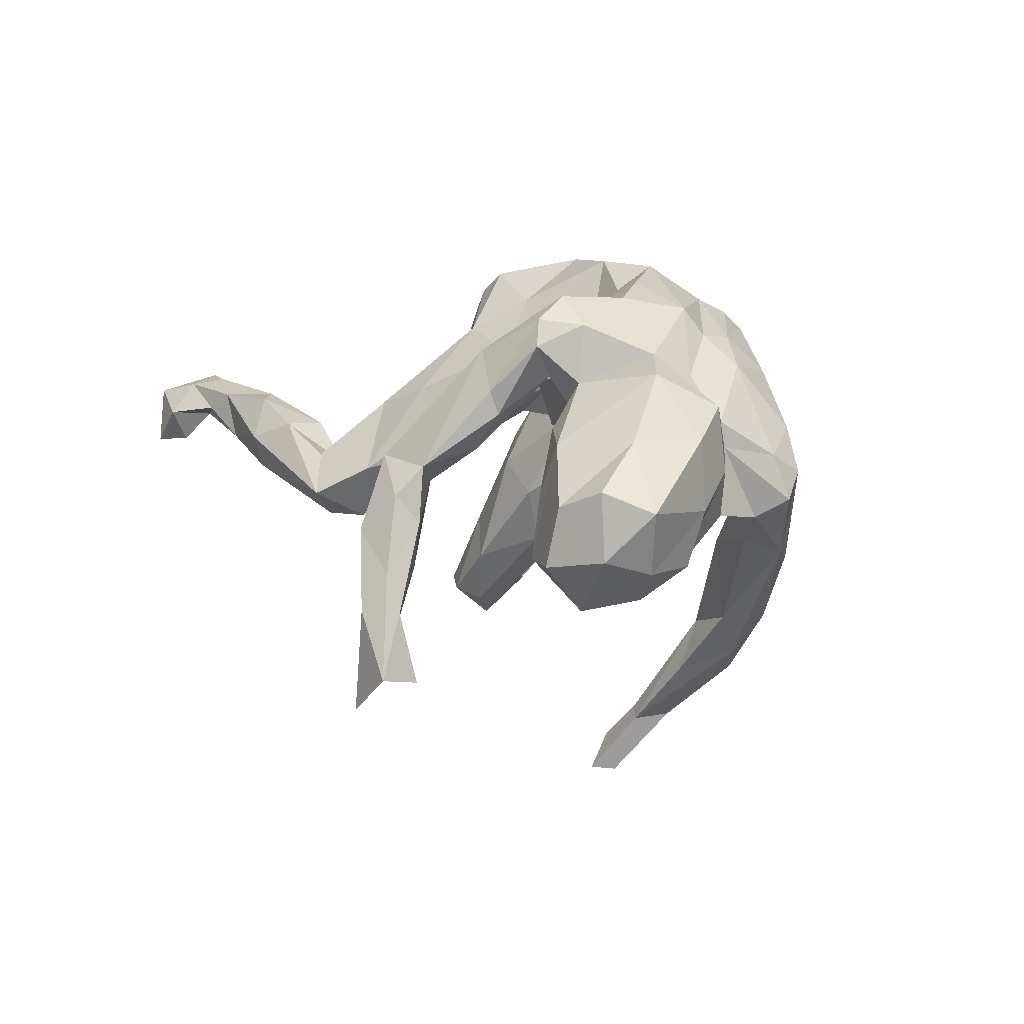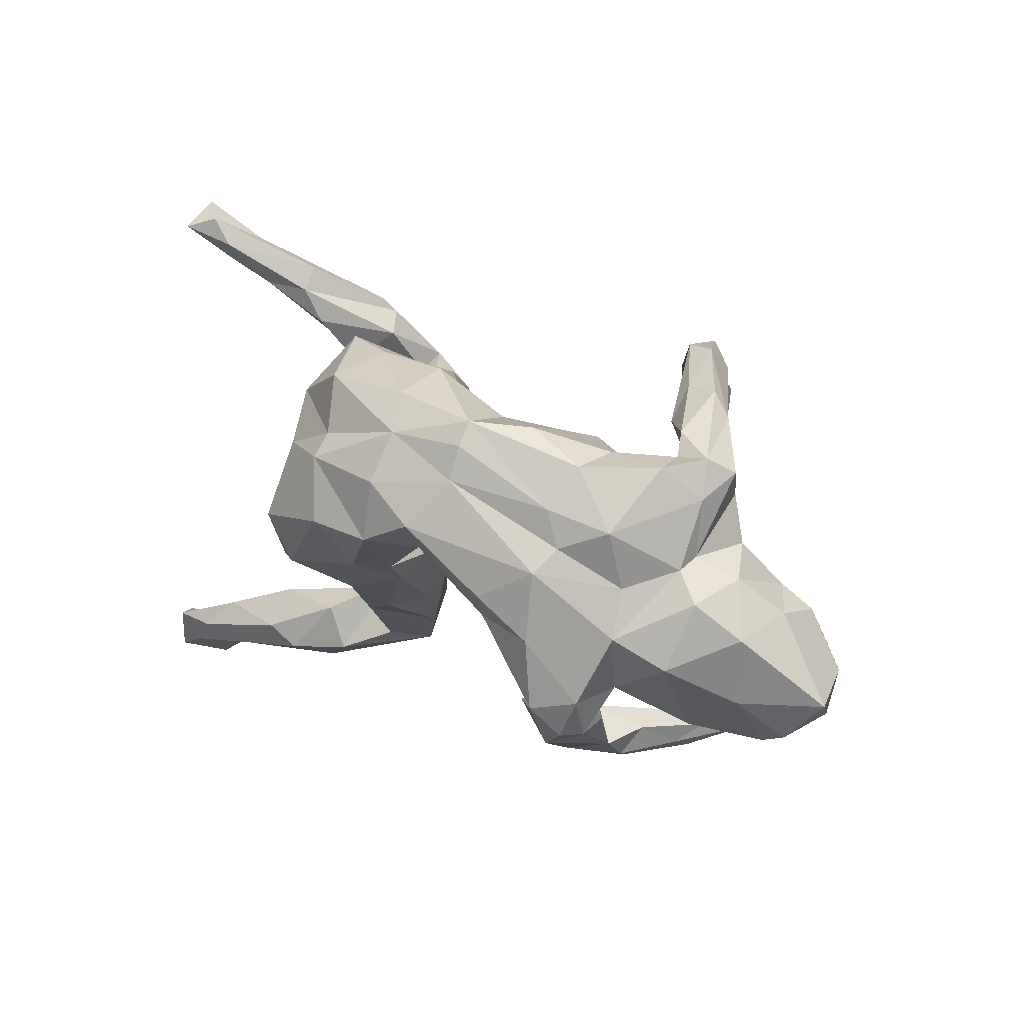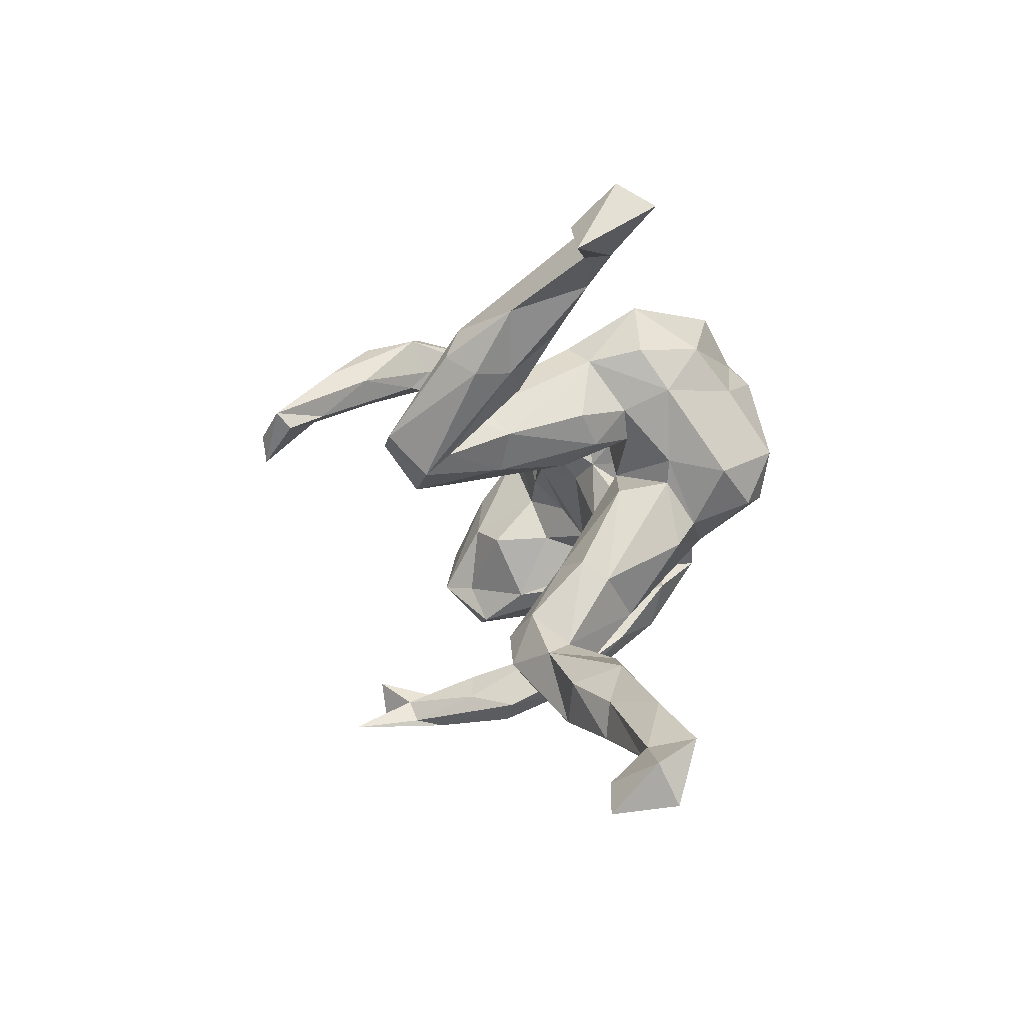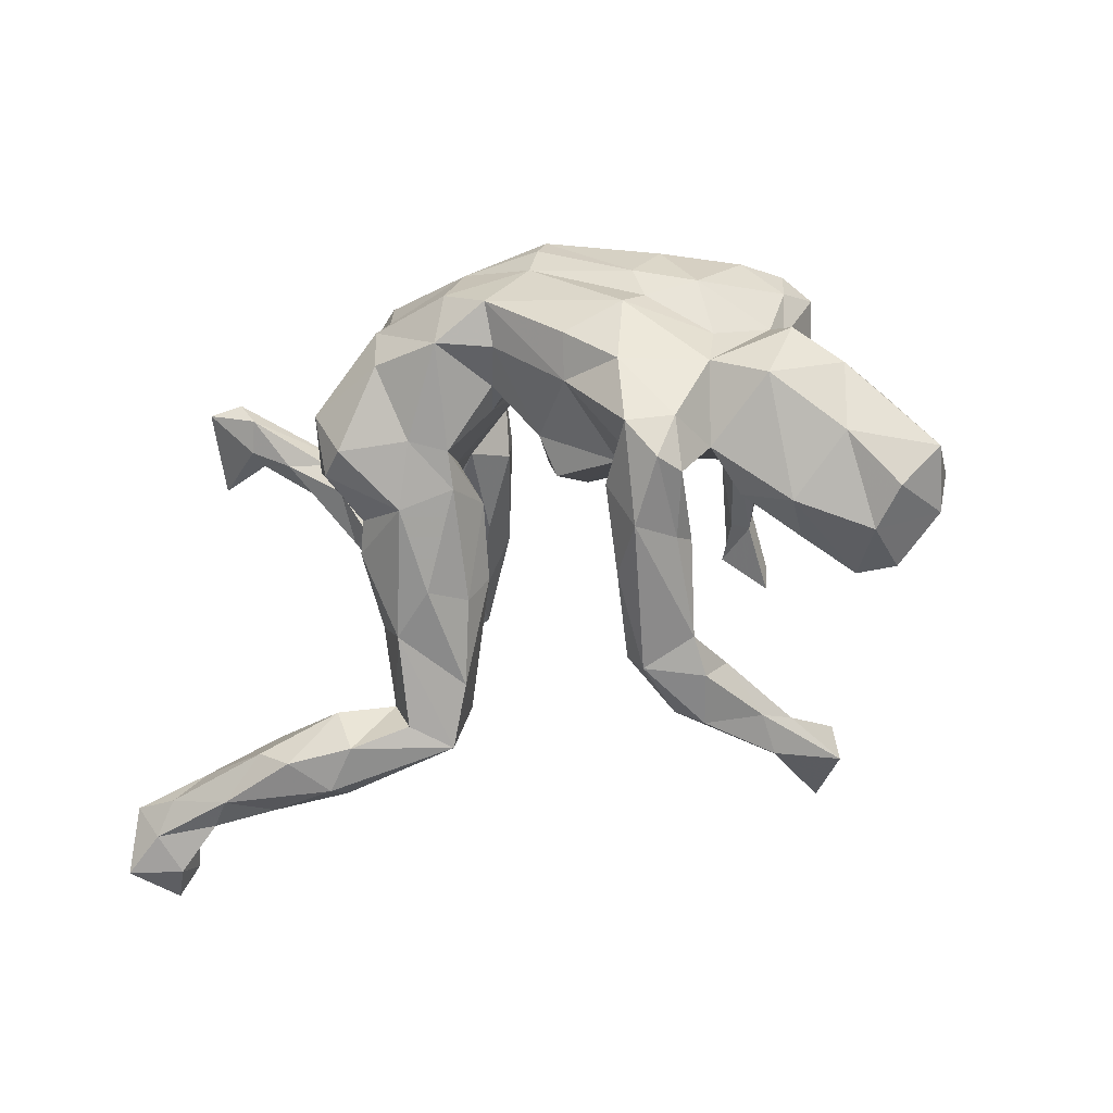
<metadata>
{"format":"obj","ext":"obj","renderer":"f3d","projection":"perspective","resolution":1024,"background":"white","views":[{"elev":4.4,"azim":66.5,"up":"+Z"},{"elev":25.0,"azim":43.7,"up":"+Y"},{"elev":-2.2,"azim":-92.7,"up":"+Y"},{"elev":-30.0,"azim":36.4,"up":"+Y"}]}
</metadata>
<code>
v 0.6452 -0.1201 -0.05234
v 0.606 -0.1069 -0.1431
v 0.6013 -0.1797 -0.1238
v 0.536 -0.2218 -0.04692
v 0.5499 -0.01793 -0.1397
v 0.5523 -0.1094 0.04628
v 0.5537 -0.09816 -0.1854
v 0.5578 0.001063 0.04967
v 0.5566 0.007342 -0.05773
v 0.5949 -0.1819 -0.02267
v 0.5069 0.06855 -0.003575
v 0.5198 -0.2348 -0.1355
v 0.4918 -0.1648 -0.2059
v 0.5018 0.05941 0.09492
v 0.495 0.008128 -0.1341
v 0.4556 -0.1877 0.03962
v 0.4881 -0.03902 0.1437
v 0.4577 0.08817 -0.0745
v 0.4518 0.09085 0.07015
v 0.4498 0.09853 0.03079
v 0.4467 -0.05418 -0.1451
v 0.4711 -0.1671 -0.156
v 0.4543 0.2127 -0.05305
v 0.4475 0.1882 0.0165
v 0.457 -0.229 -0.1279
v 0.4064 0.003776 -0.04091
v 0.4345 0.1626 -0.08052
v 0.4244 -0.2011 -0.03228
v 0.4311 0.2425 -0.01068
v 0.4086 -0.1794 -0.06095
v 0.4097 -0.003548 0.1734
v 0.3835 -0.07386 -0.11
v 0.3833 -0.162 0.0606
v 0.3783 -0.1156 0.1295
v 0.3656 -0.1801 0.1858
v 0.3783 -0.1081 0.2184
v 0.375 0.1564 -0.06339
v 0.3978 0.06639 0.1406
v 0.382 0.2339 -0.0003946
v 0.3029 0.2377 0.06133
v 0.3524 -0.1713 0.227
v 0.3825 -0.06834 -0.01315
v 0.2846 0.1829 -0.0162
v 0.3833 0.1585 0.1557
v 0.3818 0.1748 -0.1227
v 0.4001 0.2396 0.0576
v 0.3406 -0.01291 0.01454
v 0.2841 0.0605 -0.0287
v 0.3103 -0.2204 0.08049
v 0.2581 0.2053 -0.261
v 0.3039 -0.06631 0.05212
v 0.3536 0.03883 -0.03695
v 0.2808 -0.2351 0.1798
v 0.3667 0.263 -0.02644
v 0.2679 -0.388 -0.1634
v 0.2994 0.1871 0.2012
v 0.3038 -0.4089 -0.3223
v 0.3667 0.2503 -0.143
v 0.2888 -0.3475 -0.3307
v 0.2632 -0.3812 -0.278
v 0.3283 0.282 -0.1555
v 0.3233 -0.1189 0.2629
v 0.3289 -0.143 0.1392
v 0.3142 0.2439 0.1475
v 0.3127 -0.008738 0.2619
v 0.2829 -0.1219 0.1977
v 0.3089 -0.2331 0.1166
v 0.2443 -0.1616 0.1974
v 0.3225 0.13 0.2035
v 0.2736 0.2754 -0.1574
v 0.2318 0.2976 -0.2655
v 0.2915 0.1742 -0.1292
v 0.2552 -0.2356 0.02504
v 0.2573 -0.3305 -0.08665
v 0.281 -0.3727 -0.2232
v 0.2576 -0.3245 4.608e-05
v 0.2274 -0.426 -0.3774
v 0.2479 -0.367 -0.04335
v 0.2217 0.2448 -0.3256
v 0.239 -0.3329 -0.1589
v 0.2451 -0.4141 -0.2644
v 0.2069 -0.2573 0.1178
v 0.1535 0.2929 0.2177
v 0.2516 -0.424 -0.2195
v 0.2924 0.239 -0.09348
v 0.2238 -0.2075 0.07498
v 0.312 0.1007 0.246
v 0.2199 0.2804 0.1481
v 0.1622 -0.3813 -0.08986
v 0.1867 -0.276 0.0376
v 0.2218 -0.0819 0.1331
v 0.1897 0.2344 -0.2442
v 0.2056 -0.3679 -0.165
v 0.2085 -0.4098 -0.09758
v 0.1844 0.03727 0.02868
v 0.1714 0.1885 -0.0568
v 0.1791 -0.3585 0.01562
v 0.1925 -0.2866 -0.02571
v 0.2368 0.05162 0.2886
v 0.1494 -0.3292 0.01205
v 0.1579 0.2114 0.2652
v 0.1305 0.0598 0.05575
v 0.1787 0.23 0.0345
v 0.1655 0.2702 -0.359
v 0.1728 0.1719 -0.3558
v 0.2117 -0.002149 0.2521
v 0.1338 0.1375 -0.05612
v 0.1788 0.2895 -0.2751
v 0.1174 0.1401 0.3206
v 0.1712 0.2023 -0.2769
v 0.1134 -0.03978 0.05693
v 0.08768 0.1308 -0.4521
v 0.1308 0.2043 0.03161
v 0.106 0.2493 0.09427
v 0.112 -0.06708 0.1336
v 0.1123 -0.01932 0.1778
v 0.09047 0.1914 -0.4472
v 0.06543 0.1026 -0.5418
v 0.07747 -0.01654 0.1067
v 0.0621 0.06178 0.2292
v 0.1034 0.08622 0.2804
v 0.06099 0.1463 0.1269
v 0.09654 0.2079 -0.3594
v 0.03621 0.1875 0.3159
v 0.157 0.2607 0.2436
v 0.08928 0.2183 -0.4219
v 0.06389 0.1402 -0.435
v 0.06598 0.05846 -0.5351
v 0.0713 0.06335 0.2055
v 0.02668 0.0575 0.1821
v 0.03361 0.09371 0.3316
v 0.02683 0.1203 0.1188
v -0.02801 -0.01445 0.2192
v 0.04636 0.2551 0.1018
v 0.00849 0.1147 -0.4892
v 0.004222 0.1406 -0.5131
v -0.1109 0.09502 0.05905
v 0.004926 0.3143 0.1321
v 0.00372 0.2981 0.2168
v -0.0483 -0.05442 0.1793
v -0.0549 -0.03621 0.0972
v -0.06401 0.2034 0.03345
v 0.03499 0.2549 0.266
v -0.1325 0.3037 0.123
v -0.06699 -0.006045 0.2661
v -0.09334 0.1216 -0.01558
v -0.07442 0.09263 0.339
v -0.1204 -0.08443 0.2181
v -0.09485 0.04685 0.1137
v -0.1181 -0.1642 0.05031
v -0.1409 0.2906 0.2261
v -0.1051 0.1844 0.3059
v -0.11 0.2126 0.271
v -0.1802 0.0488 -0.07677
v -0.1486 -0.1694 0.1125
v -0.105 -0.1157 0.01613
v -0.1104 0.1729 -0.04513
v -0.2039 0.07677 -0.1613
v -0.2029 0.05957 0.3257
v -0.1617 -0.0138 0.3153
v -0.124 0.2469 0.01682
v -0.1454 0.02394 0.07236
v -0.2372 -0.2482 -0.1127
v -0.2231 0.2299 -0.01663
v -0.2016 0.1887 -0.09933
v -0.1812 -0.2595 -0.02637
v -0.2101 -0.02556 0.2879
v -0.2162 0.1615 0.255
v -0.2257 -0.211 0.08787
v -0.2442 0.2287 0.1968
v -0.2116 -0.05942 0.1959
v -0.2131 -0.1332 -0.02736
v -0.2637 0.0251 0.2396
v -0.2381 -0.09603 0.1672
v -0.2466 0.03463 -0.02404
v -0.2254 0.0803 0.08284
v -0.2419 -0.007284 0.06769
v -0.2592 0.1251 0.07525
v -0.2309 0.007033 0.1491
v -0.233 0.2978 0.09513
v -0.2468 0.04299 0.1505
v -0.2917 -0.1537 0.04491
v -0.2787 0.2233 0.09992
v -0.2817 0.1572 0.1451
v -0.2831 -0.2113 -0.07893
v -0.2388 -0.3344 -0.07108
v -0.2753 -0.3132 -0.004596
v -0.2738 -0.1245 0.004353
v -0.2879 -0.2917 -0.1104
v -0.2786 0.06731 0.02633
v -0.317 0.1114 0.0007211
v -0.2602 0.2055 0.0169
v -0.3521 0.1261 -0.204
v -0.2956 0.002157 -0.2001
v -0.3475 -0.3507 0.04779
v -0.318 -0.2588 -0.02121
v -0.3811 0.07635 -0.1204
v -0.3781 -0.01218 -0.2676
v -0.3432 0.0208 -0.2854
v -0.3464 0.02114 -0.1329
v -0.368 0.1175 -0.1602
v -0.3309 0.07533 -0.2677
v -0.4072 -0.3971 0.02213
v -0.3962 0.1293 -0.2573
v -0.3948 0.05575 -0.318
v -0.3926 0.1104 -0.2084
v -0.363 -0.2712 -0.05661
v -0.3778 -0.2797 0.04818
v -0.4091 0.1922 -0.1537
v -0.4182 -0.3781 -0.03012
v -0.4405 0.06702 -0.311
v -0.4388 -0.3672 0.08998
v -0.4404 0.007133 -0.2527
v -0.4357 0.03922 -0.2163
v -0.4938 0.2202 -0.05633
v -0.5178 0.277 -0.04161
v -0.4648 0.1383 -0.1091
v -0.5161 0.1585 -0.1254
v -0.4328 0.2214 -0.185
v -0.5002 -0.2869 0.04589
v -0.53 0.156 -0.1788
v -0.507 0.183 -0.2242
v -0.4636 -0.3155 -0.0261
v -0.4916 -0.3385 0.09899
v -0.5262 -0.3967 0.0195
v -0.5333 -0.3402 0.02447
v -0.4859 0.2273 -0.2037
v -0.5642 0.248 -0.1266
v -0.522 0.3106 -0.07021
v -0.58 0.2833 -0.01249
v -0.6155 0.36 0.04683
v -0.6176 0.3527 -0.03159
v -0.6117 -0.3375 0.08944
v -0.6052 -0.4218 0.0709
v -0.6503 -0.3855 0.1243
v -0.6859 -0.3982 0.06433
v -0.6493 0.3152 -0.023
v -0.5627 -0.4027 0.0968
v -0.6551 -0.4111 0.05818
v -0.6458 0.4023 0.05082
v -0.6957 -0.448 0.01033
v -0.6805 -0.4778 0.06121
v -0.7372 -0.4883 0.007498
v -0.6426 0.32 0.01648
v -0.6917 0.3845 0.07758
v -0.6883 -0.4342 0.1144
v -0.759 -0.4748 0.1011
v -0.691 0.4173 0.01987
v -0.6735 0.3558 -0.04443
v -0.7187 -0.3831 0.1311
v -0.7566 0.3111 -0.04137
v -0.7695 -0.4135 0.07079
f 152 153 168
f 140 145 148
f 171 167 173
f 91 66 106
f 140 148 155
f 148 160 167
f 148 167 171
f 174 148 171
f 35 36 41
f 63 68 66
f 53 62 68
f 62 66 68
f 169 148 174
f 35 41 67
f 67 41 53
f 82 53 68
f 87 101 109
f 109 101 124
f 124 101 143
f 124 143 152
f 131 124 152
f 152 143 153
f 159 147 152
f 99 87 109
f 106 99 109
f 106 109 121
f 121 109 131
f 120 121 131
f 109 124 131
f 131 152 147
f 152 168 159
f 65 87 99
f 65 99 106
f 131 133 120
f 133 131 145
f 145 131 147
f 147 159 160
f 62 65 106
f 145 160 148
f 145 147 160
f 167 160 159
f 167 159 173
f 62 36 65
f 66 62 106
f 41 62 53
f 79 112 117
f 105 112 79
f 123 108 126
f 108 104 126
f 104 117 126
f 104 79 117
f 128 112 135
f 135 112 127
f 135 127 136
f 126 117 136
f 123 136 127
f 112 110 127
f 117 112 118
f 123 126 136
f 118 128 136
f 118 112 128
f 117 118 136
f 7 13 15
f 200 214 213
f 198 200 213
f 198 194 200
f 199 194 198
f 213 214 218
f 206 217 214
f 200 197 214
f 202 158 199
f 199 158 194
f 197 201 206
f 206 209 217
f 209 206 204
f 165 158 202
f 228 222 221
f 227 222 228
f 209 204 219
f 165 202 193
f 50 45 72
f 229 219 227
f 72 85 92
f 85 108 92
f 85 70 108
f 58 71 61
f 58 45 50
f 61 71 70
f 54 61 70
f 81 60 77
f 205 213 211
f 205 198 213
f 199 198 205
f 211 213 221
f 213 218 221
f 201 193 206
f 193 202 204
f 76 53 97
f 203 212 238
f 141 133 140
f 130 133 149
f 133 141 149
f 171 179 174
f 17 31 34
f 34 31 36
f 51 63 91
f 63 66 91
f 91 115 111
f 91 116 115
f 115 116 119
f 141 140 150
f 174 179 182
f 17 34 16
f 16 34 33
f 34 35 63
f 63 35 49
f 34 63 51
f 68 63 86
f 150 140 155
f 155 148 169
f 182 169 174
f 35 67 49
f 68 86 82
f 82 86 90
f 76 67 53
f 97 53 82
f 195 208 212
f 212 208 224
f 238 212 224
f 224 220 233
f 235 224 233
f 238 224 235
f 211 221 222
f 204 211 227
f 206 193 204
f 227 211 222
f 219 204 227
f 110 72 92
f 50 72 110
f 58 79 71
f 58 50 79
f 70 71 108
f 135 136 128
f 57 60 59
f 211 204 205
f 204 202 205
f 202 199 205
f 92 123 110
f 79 50 105
f 105 50 110
f 92 108 123
f 71 104 108
f 79 104 71
f 112 105 110
f 110 123 127
f 157 146 158
f 217 215 218
f 217 209 215
f 192 193 201
f 164 165 193
f 72 45 37
f 227 228 232
f 221 218 228
f 216 219 229
f 209 219 216
f 215 209 216
f 58 27 45
f 29 23 58
f 58 23 27
f 249 237 251
f 232 228 237
f 85 54 70
f 29 61 54
f 29 58 61
f 248 249 251
f 77 84 81
f 57 55 84
f 93 60 81
f 80 60 93
f 75 60 80
f 75 59 60
f 57 75 55
f 57 59 75
f 165 157 158
f 57 84 77
f 30 22 25
f 15 21 18
f 218 214 217
f 9 5 15
f 194 158 154
f 154 175 194
f 194 175 200
f 200 190 197
f 2 7 5
f 5 7 15
f 15 13 21
f 13 22 21
f 21 22 32
f 30 32 22
f 7 2 3
f 7 3 13
f 13 3 12
f 12 25 13
f 13 25 22
f 74 75 80
f 3 4 12
f 10 4 3
f 30 42 32
f 1 3 2
f 3 1 10
f 26 32 42
f 26 21 32
f 9 2 5
f 9 1 2
f 190 191 197
f 175 190 200
f 146 154 158
f 9 15 11
f 146 137 154
f 48 95 107
f 26 52 27
f 27 18 26
f 20 18 27
f 18 11 15
f 191 192 197
f 43 52 48
f 11 18 20
f 192 201 197
f 142 146 157
f 96 107 113
f 48 107 96
f 43 48 96
f 37 52 43
f 37 39 72
f 39 37 43
f 37 27 52
f 23 20 27
f 20 23 24
f 215 230 218
f 215 216 230
f 161 165 164
f 40 96 103
f 43 96 40
f 72 54 85
f 72 39 54
f 24 23 29
f 237 244 251
f 237 230 244
f 232 237 249
f 228 230 237
f 216 231 230
f 216 229 231
f 240 232 248
f 232 249 248
f 240 229 232
f 231 229 240
f 93 81 89
f 81 84 89
f 55 94 84
f 26 18 21
f 164 193 192
f 161 157 165
f 27 37 45
f 218 230 228
f 229 227 232
f 134 114 122
f 114 113 122
f 46 64 44
f 24 46 44
f 144 180 151
f 75 74 55
f 230 231 244
f 251 244 245
f 161 142 157
f 12 4 25
f 25 28 30
f 172 163 185
f 186 163 166
f 185 163 189
f 189 207 185
f 74 80 98
f 80 93 98
f 98 93 89
f 163 186 189
f 189 210 207
f 55 74 78
f 55 78 94
f 84 94 89
f 244 231 245
f 231 240 245
f 240 248 245
f 251 245 248
f 144 161 180
f 24 29 46
f 46 29 39
f 39 29 54
f 46 39 40
f 40 39 43
f 103 96 113
f 103 113 114
f 138 134 161
f 134 142 161
f 180 161 164
f 180 164 192
f 180 192 183
f 19 20 24
f 107 102 113
f 113 102 122
f 146 142 137
f 178 192 191
f 138 161 144
f 138 114 134
f 88 103 114
f 88 40 103
f 64 40 88
f 64 46 40
f 241 242 243
f 186 203 210
f 189 186 210
f 94 97 89
f 78 97 94
f 207 210 223
f 98 89 100
f 89 97 100
f 76 74 98
f 78 74 76
f 220 207 223
f 208 207 220
f 196 207 208
f 185 207 196
f 188 185 196
f 73 76 98
f 182 188 196
f 156 163 172
f 156 150 166
f 134 132 142
f 156 166 163
f 177 188 182
f 162 172 177
f 156 141 150
f 111 115 119
f 111 51 91
f 42 34 51
f 30 34 42
f 179 177 182
f 179 162 177
f 156 162 149
f 149 141 156
f 102 111 119
f 14 19 31
f 17 8 14
f 6 8 17
f 190 176 178
f 175 176 190
f 176 162 181
f 162 179 181
f 176 137 162
f 137 149 162
f 19 38 31
f 38 19 44
f 14 20 19
f 8 11 14
f 192 184 183
f 192 178 184
f 178 181 184
f 178 176 181
f 142 132 137
f 19 24 44
f 170 180 183
f 95 51 111
f 14 11 20
f 30 28 33
f 25 16 28
f 25 4 16
f 10 6 4
f 234 242 239
f 252 243 247
f 38 69 87
f 129 120 130
f 91 106 116
f 234 238 246
f 238 235 246
f 235 233 250
f 233 236 250
f 246 235 250
f 250 236 252
f 247 250 252
f 242 234 246
f 242 246 247
f 246 250 247
f 56 83 125
f 125 83 143
f 83 139 143
f 143 139 151
f 143 151 153
f 153 151 170
f 101 69 56
f 87 69 101
f 101 56 125
f 101 125 143
f 153 170 168
f 168 184 173
f 31 38 87
f 31 87 65
f 106 121 116
f 121 120 116
f 129 116 120
f 130 120 133
f 159 168 173
f 31 65 36
f 140 133 145
f 179 171 181
f 181 171 173
f 41 36 62
f 188 172 185
f 1 6 10
f 177 172 188
f 162 156 172
f 47 42 51
f 6 1 8
f 95 111 102
f 48 51 95
f 48 47 51
f 52 47 48
f 26 47 52
f 26 42 47
f 8 9 11
f 1 9 8
f 190 178 191
f 137 176 175
f 175 154 137
f 95 102 107
f 102 119 116
f 31 17 14
f 181 173 184
f 137 132 149
f 132 130 149
f 102 129 122
f 116 129 102
f 122 129 130
f 69 44 56
f 38 44 69
f 170 183 184
f 168 170 184
f 56 44 64
f 139 144 151
f 83 114 138
f 88 114 83
f 64 88 83
f 56 64 83
f 139 138 144
f 83 138 139
f 243 242 247
f 197 206 214
f 241 243 252
f 239 242 241
f 122 132 134
f 151 180 170
f 252 236 241
f 239 241 236
f 226 239 236
f 225 234 239
f 226 225 239
f 225 238 234
f 226 223 225
f 223 210 225
f 203 238 225
f 210 203 225
f 203 195 212
f 186 195 203
f 186 187 195
f 6 17 16
f 30 33 34
f 4 6 16
f 28 16 33
f 63 49 73
f 63 73 86
f 150 155 166
f 169 182 196
f 49 76 73
f 49 67 76
f 86 73 98
f 90 86 98
f 166 155 169
f 186 166 169
f 186 169 187
f 187 169 196
f 224 208 220
f 78 76 97
f 97 82 100
f 100 82 90
f 90 98 100
f 187 196 195
f 195 196 208
f 220 223 226
f 220 226 233
f 233 226 236
f 57 77 60
f 122 130 132
f 34 36 35

</code>
